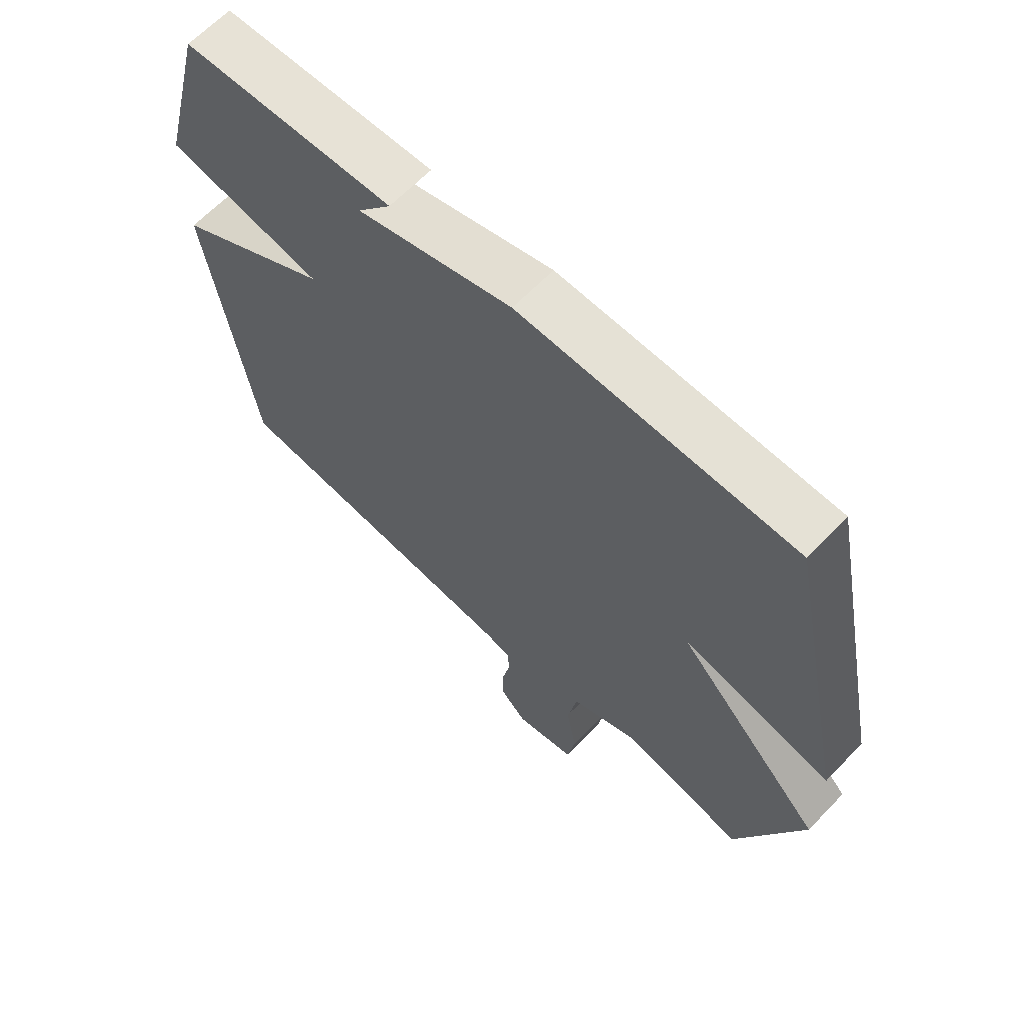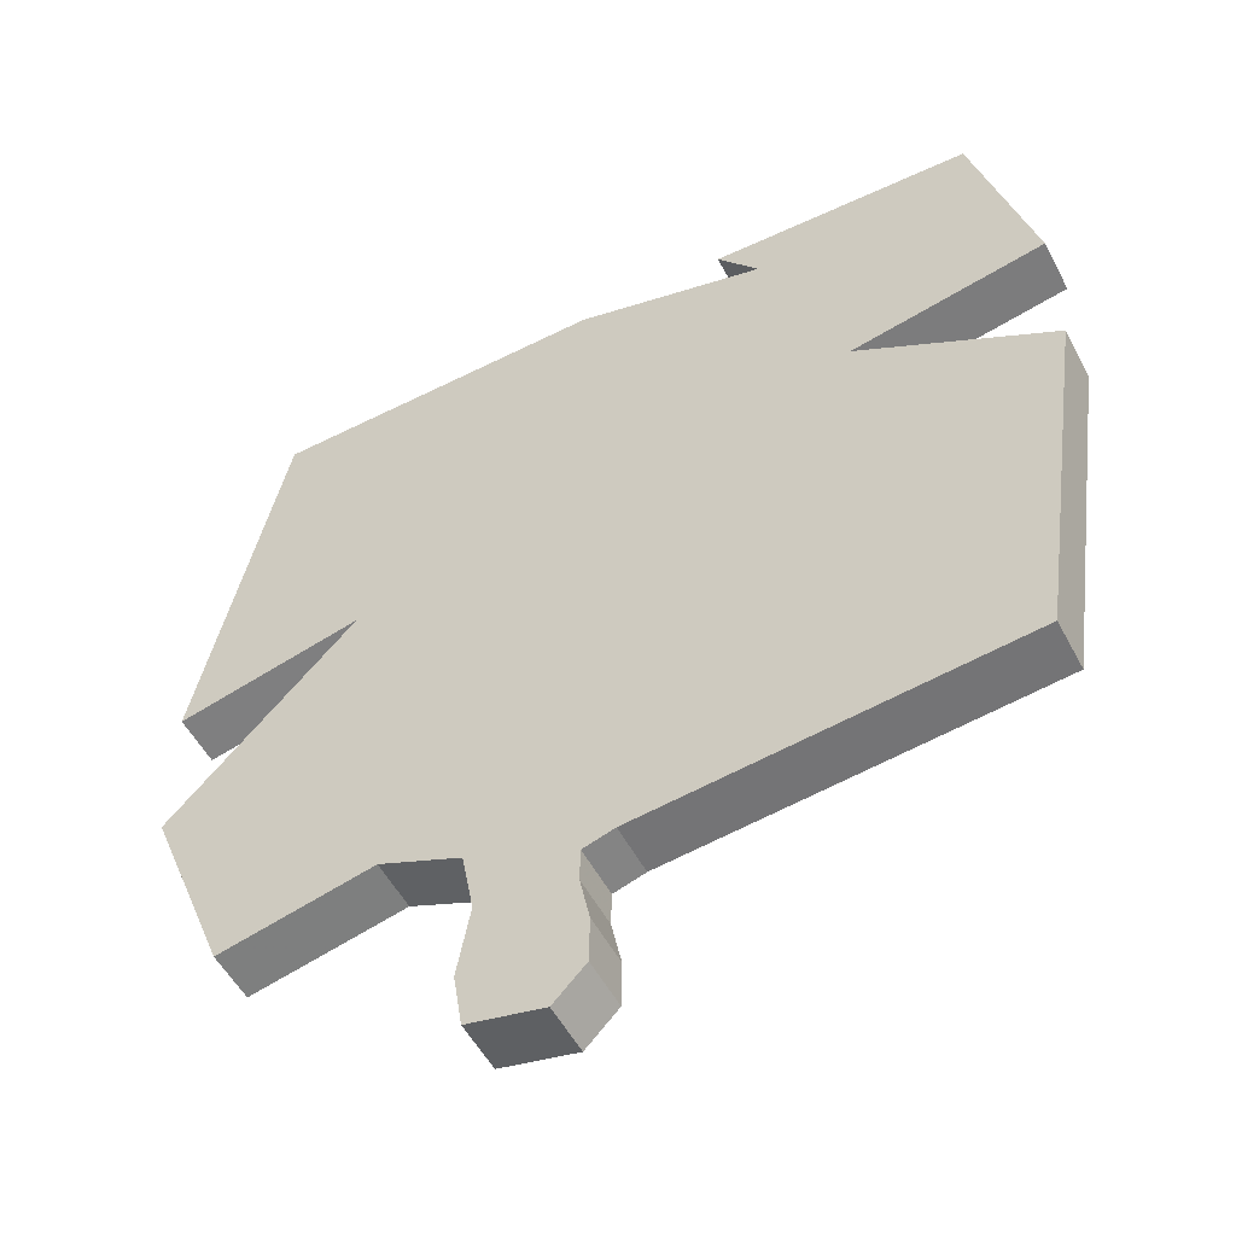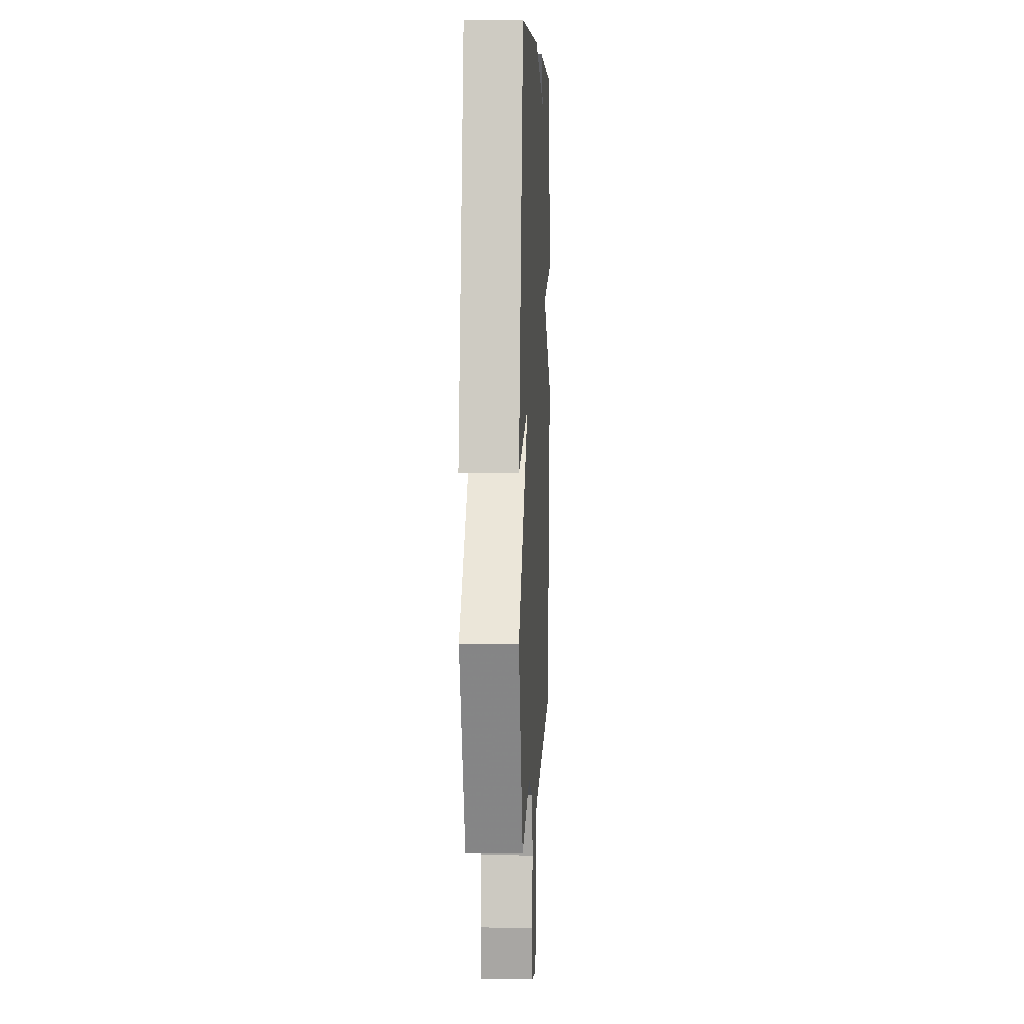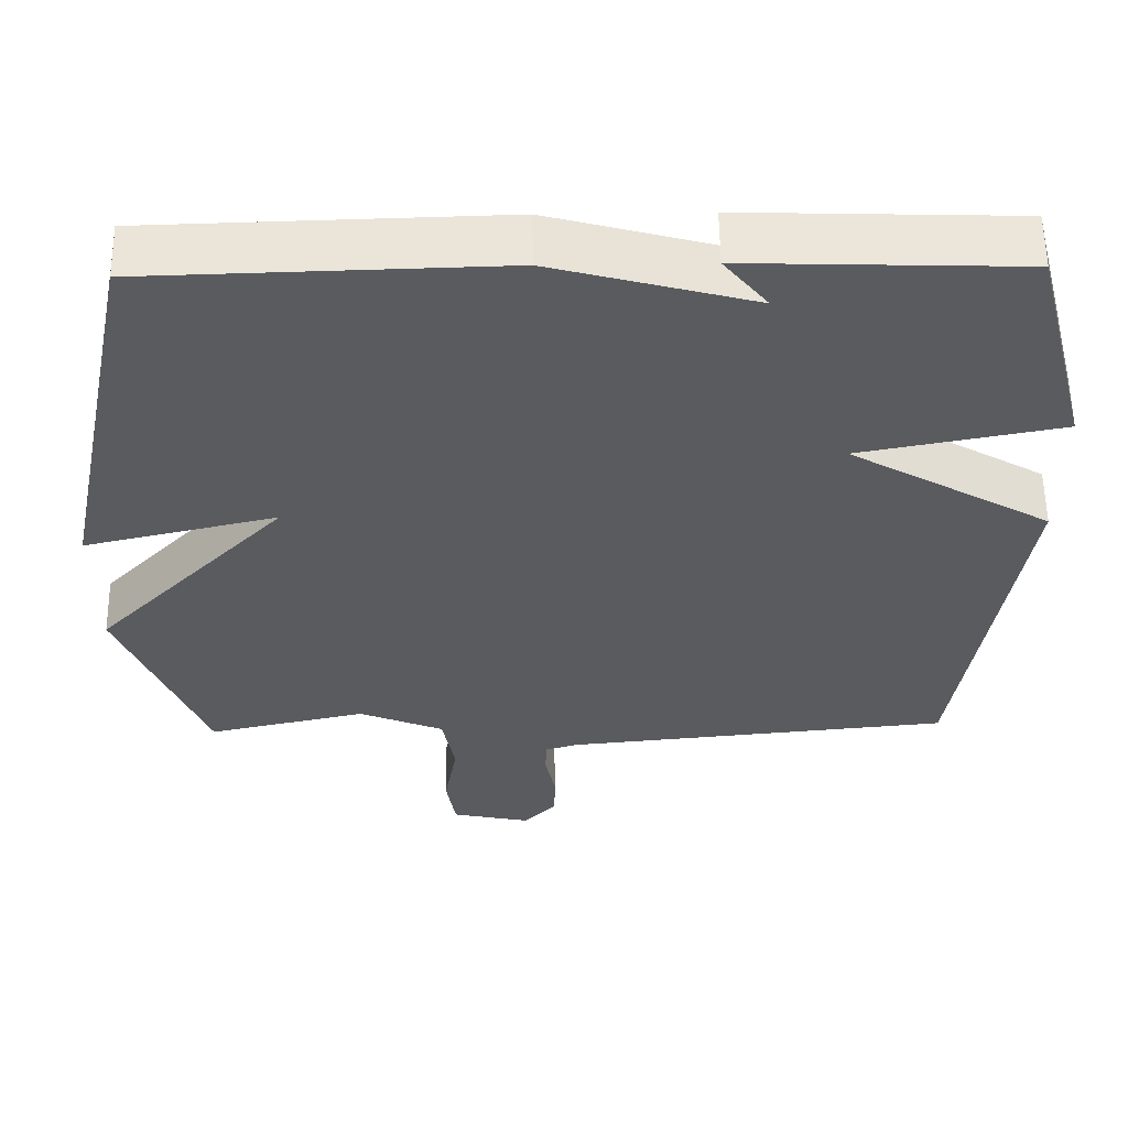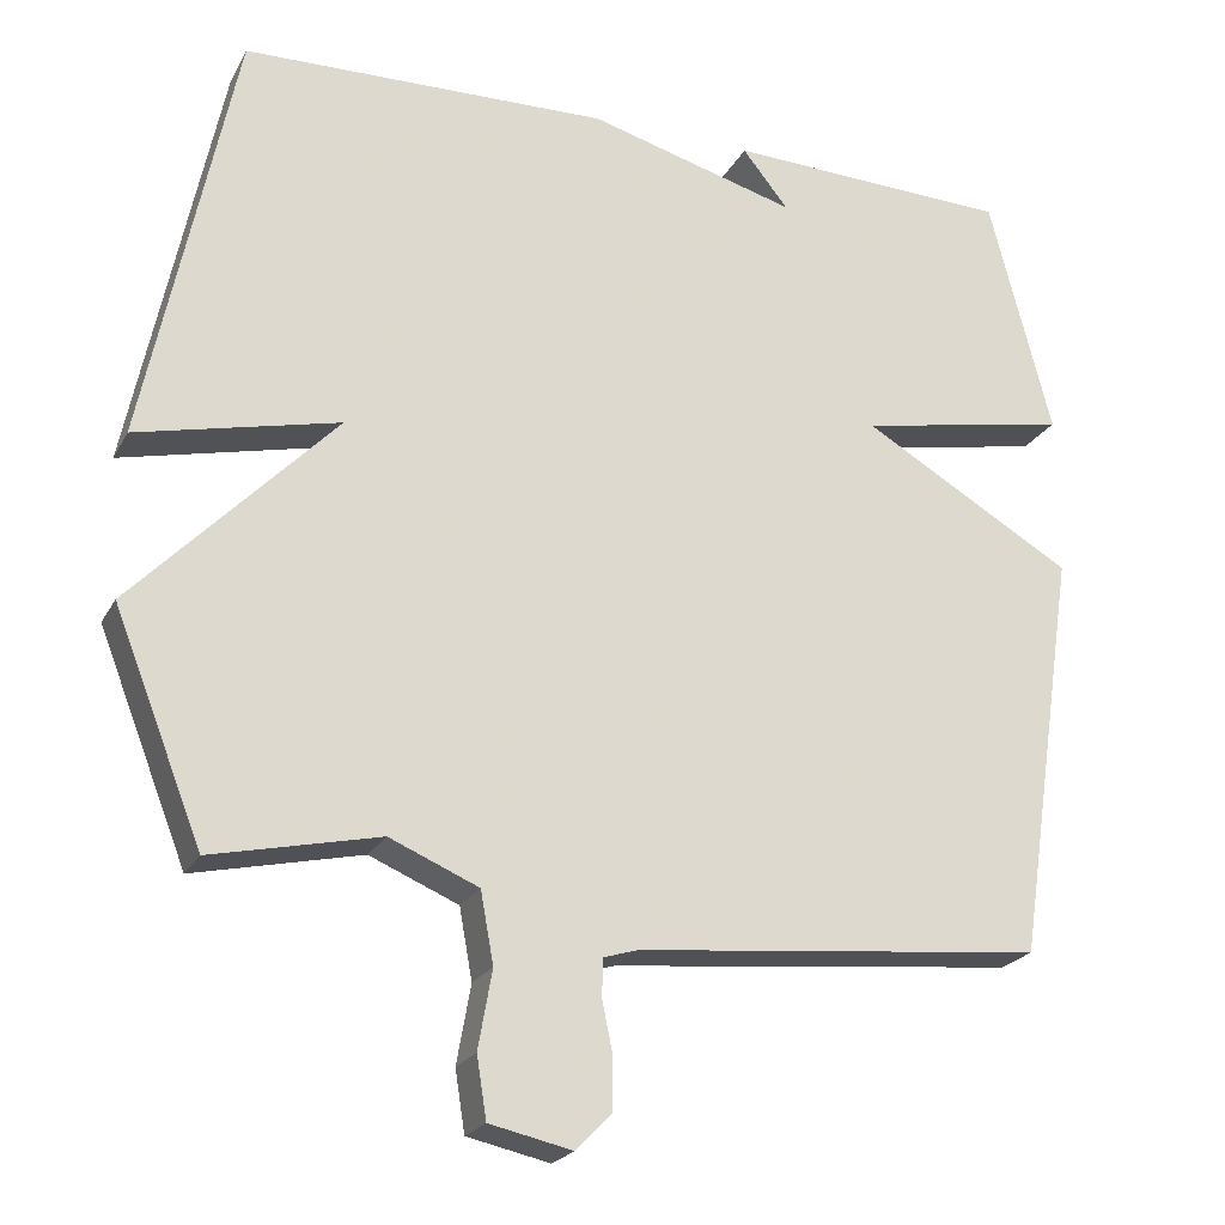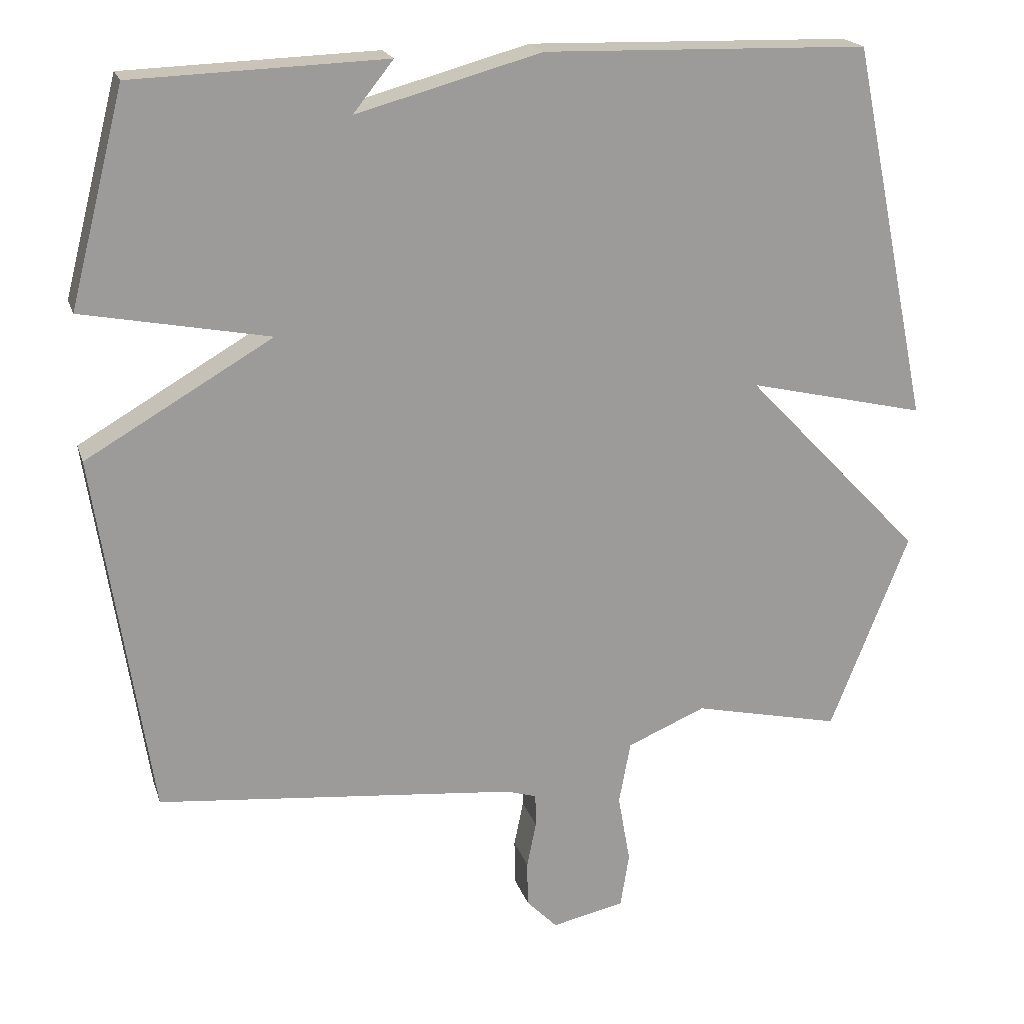
<metadata>
{"format":"obj","ext":"obj","renderer":"f3d","projection":"perspective","resolution":1024,"background":"white","views":[{"elev":64.4,"azim":-136.2,"up":"+Z"},{"elev":-53.3,"azim":27.5,"up":"+Z"},{"elev":6.2,"azim":-87.4,"up":"+Z"},{"elev":57.5,"azim":-0.8,"up":"+Z"},{"elev":-22.5,"azim":-22.0,"up":"+Z"},{"elev":19.8,"azim":164.5,"up":"+Z"}]}
</metadata>
<code>
v -0.5 0.07 -0.5
v -0.609 0.07 -0.224
v -0.362 0.07 0.034
v -0.609 0.07 -0.024
v -0.5 0.07 0.5
v -0.05 0.07 0.512
v 0.206 0.07 0.442
v 0.15 0.07 0.512
v 0.5 0.07 0.5
v 0.576 0.07 0.205
v 0.317 0.07 0.155
v 0.576 0.07 0.005
v 0.5 0.07 -0.5
v 0 0.07 -0.55
v -0.042 0.07 -0.563
v -0.043 0.07 -0.609
v -0.03 0.07 -0.673
v -0.031 0.07 -0.736
v -0.074 0.07 -0.78
v -0.175 0.07 -0.758
v -0.187 0.07 -0.683
v -0.17 0.07 -0.587
v -0.186 0.07 -0.5
v -0.295 0.07 -0.454
v -0.5 0 -0.5
v -0.609 0 -0.224
v -0.362 0 0.034
v -0.609 0 -0.024
v -0.5 0 0.5
v -0.05 0 0.512
v 0.206 0 0.442
v 0.15 0 0.512
v 0.5 0 0.5
v 0.576 0 0.205
v 0.317 0 0.155
v 0.576 0 0.005
v 0.5 0 -0.5
v 0 0 -0.55
v -0.042 0 -0.563
v -0.043 0 -0.609
v -0.03 0 -0.673
v -0.031 0 -0.736
v -0.074 0 -0.78
v -0.175 0 -0.758
v -0.187 0 -0.683
v -0.17 0 -0.587
v -0.186 0 -0.5
v -0.295 0 -0.454
f 20 21 22
f 19 20 22
f 18 19 22
f 17 18 22
f 16 17 22
f 15 16 22 23
f 14 15 23
f 14 23 24
f 13 14 24
f 12 13 24
f 11 12 24
f 7 8 9 10
f 7 10 11
f 5 6 7
f 4 5 7
f 3 4 7
f 7 11 24
f 3 7 24
f 2 3 24
f 1 2 24
f 46 45 44
f 46 44 43
f 46 43 42
f 46 42 41
f 46 41 40
f 47 46 40 39
f 47 39 38
f 48 47 38
f 48 38 37
f 48 37 36
f 48 36 35
f 34 33 32 31
f 35 34 31
f 31 30 29
f 31 29 28
f 31 28 27
f 48 35 31
f 48 31 27
f 48 27 26
f 48 26 25
f 1 25 26 2
f 2 26 27 3
f 3 27 28 4
f 4 28 29 5
f 5 29 30 6
f 6 30 31 7
f 7 31 32 8
f 8 32 33 9
f 9 33 34 10
f 10 34 35 11
f 11 35 36 12
f 12 36 37 13
f 13 37 38 14
f 14 38 39 15
f 15 39 40 16
f 16 40 41 17
f 17 41 42 18
f 18 42 43 19
f 19 43 44 20
f 20 44 45 21
f 21 45 46 22
f 22 46 47 23
f 23 47 48 24
f 24 48 25 1

</code>
